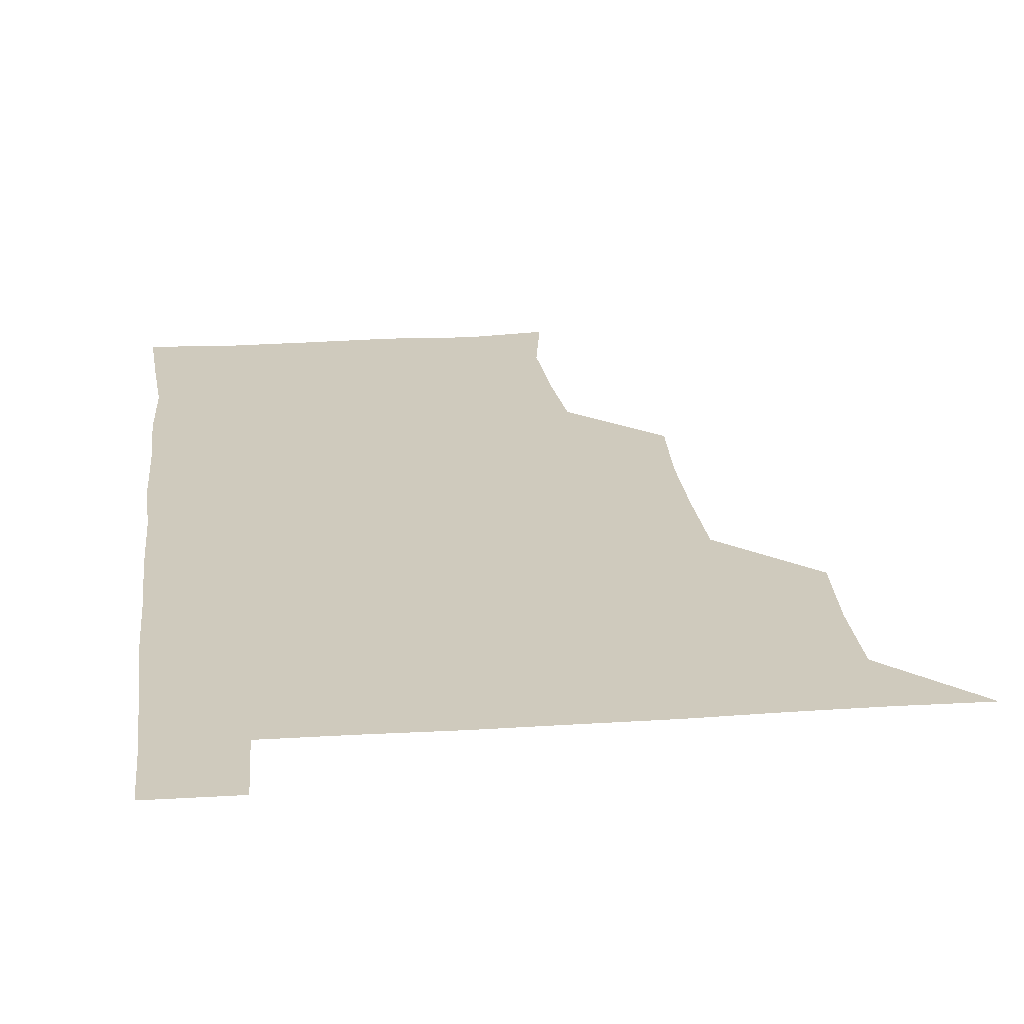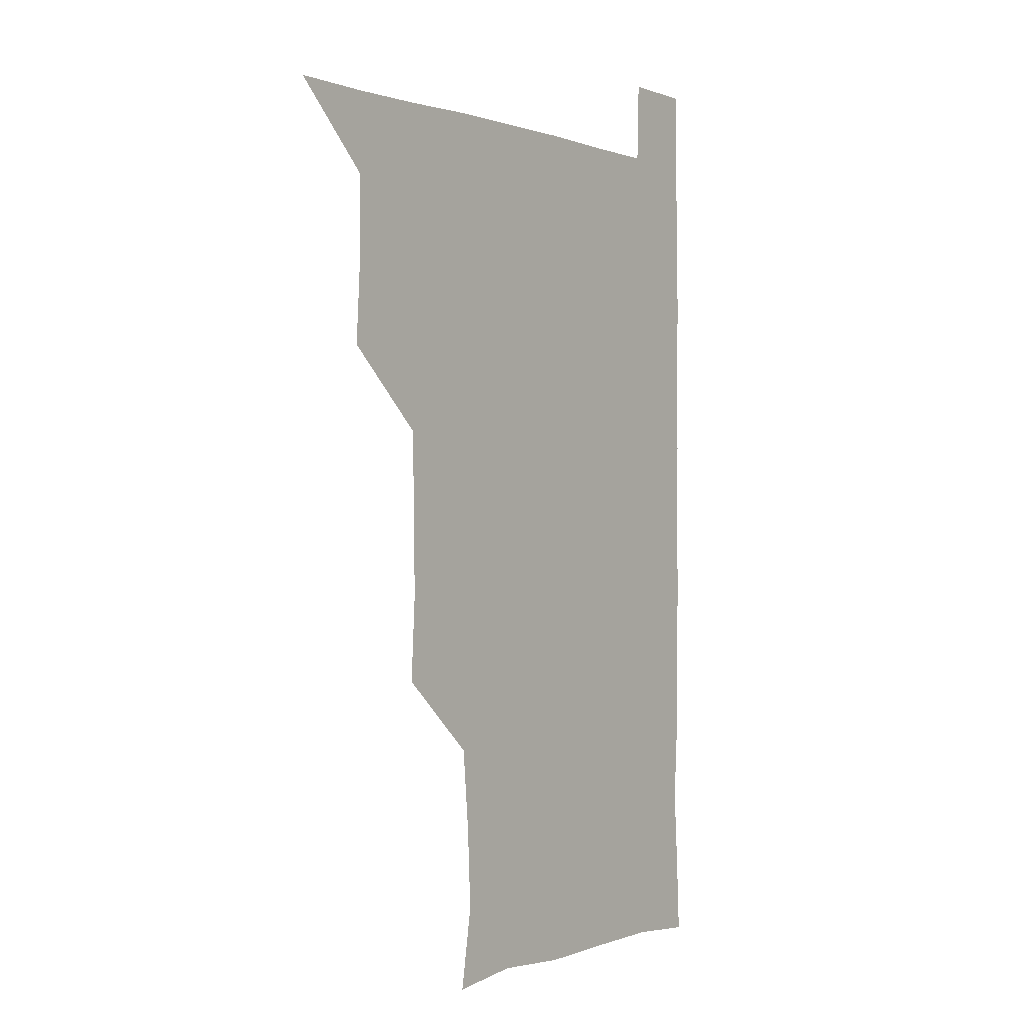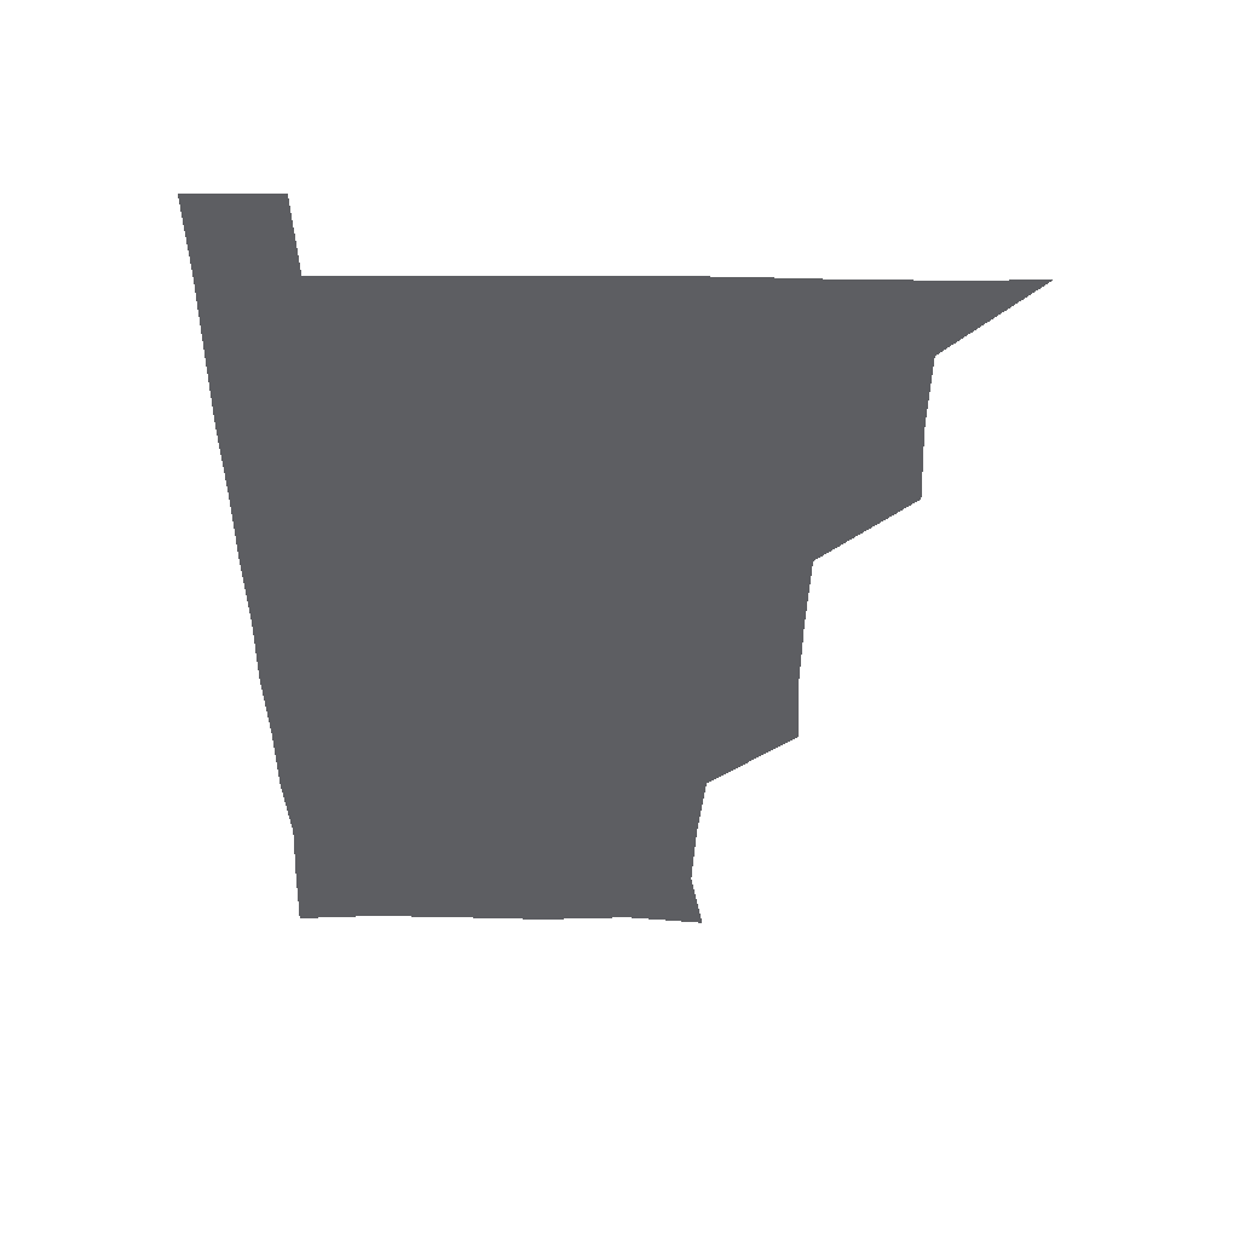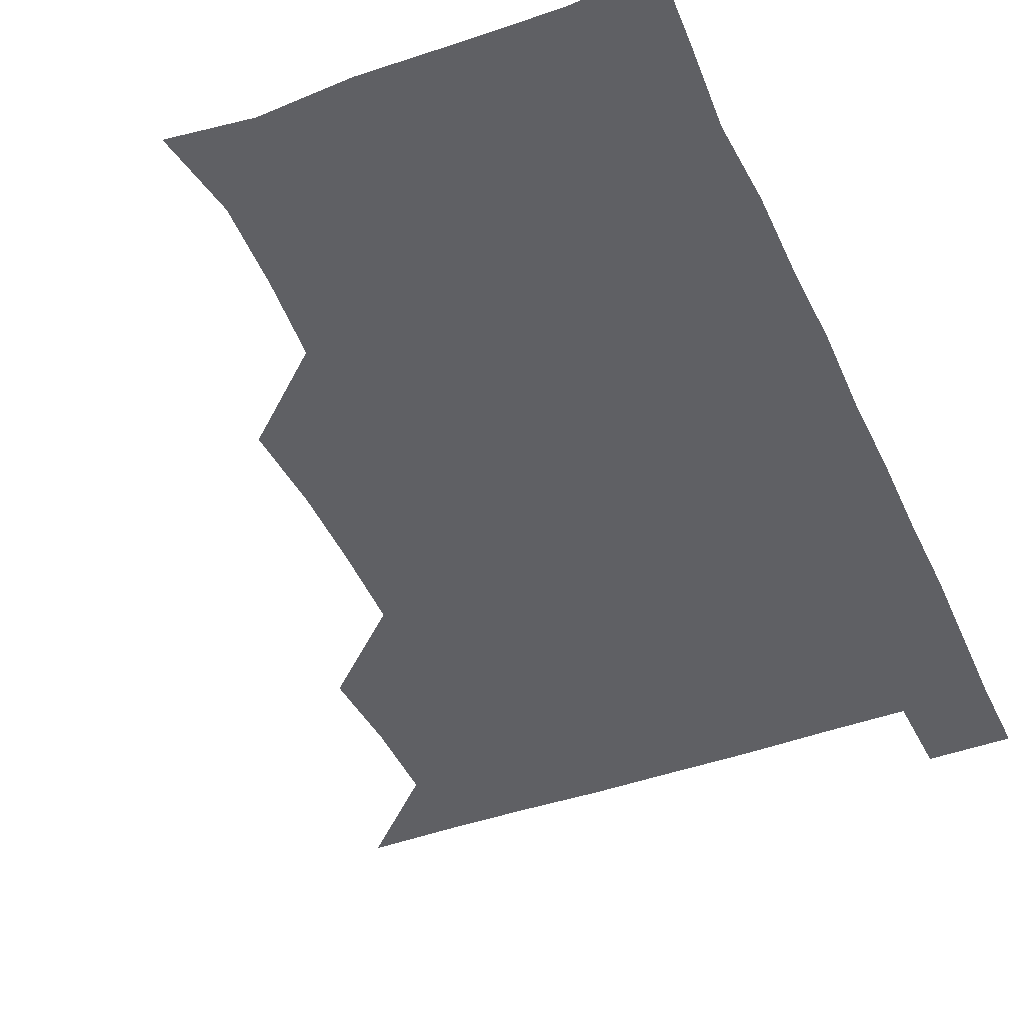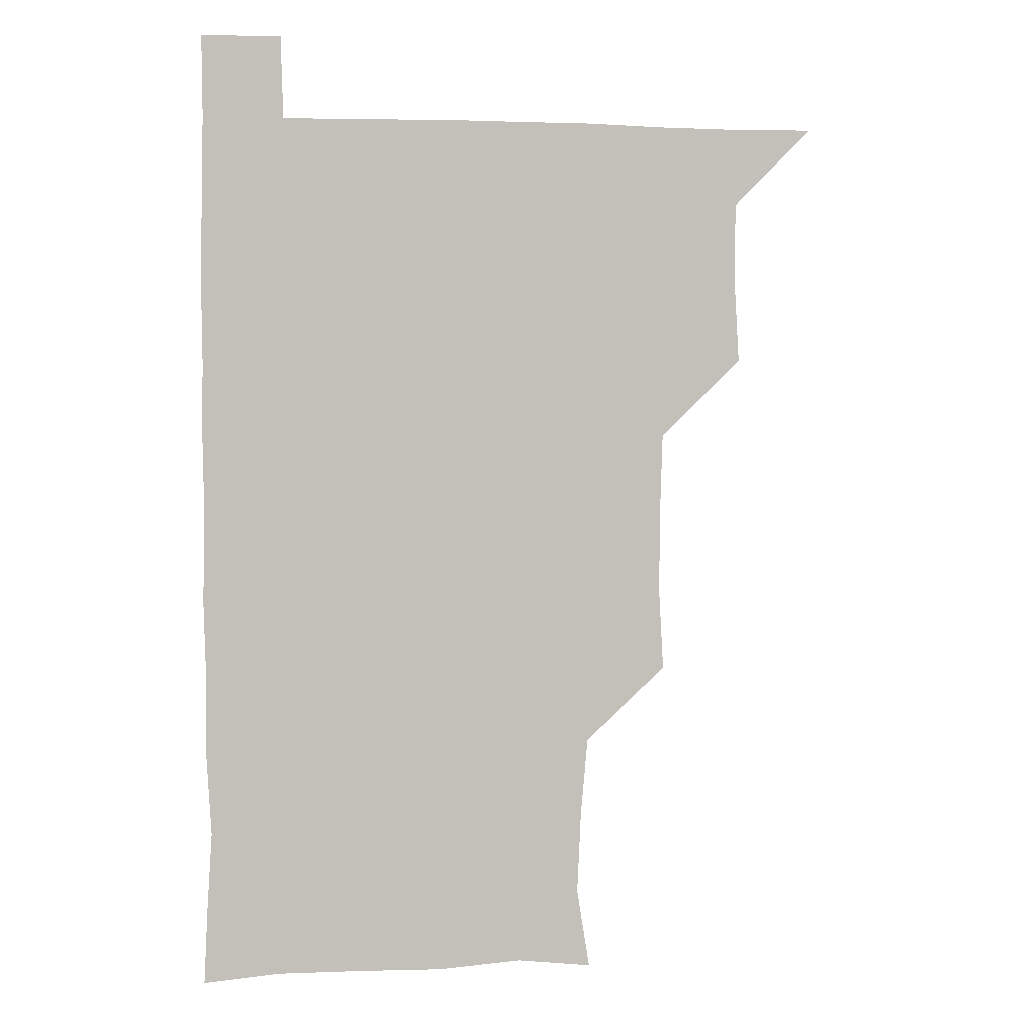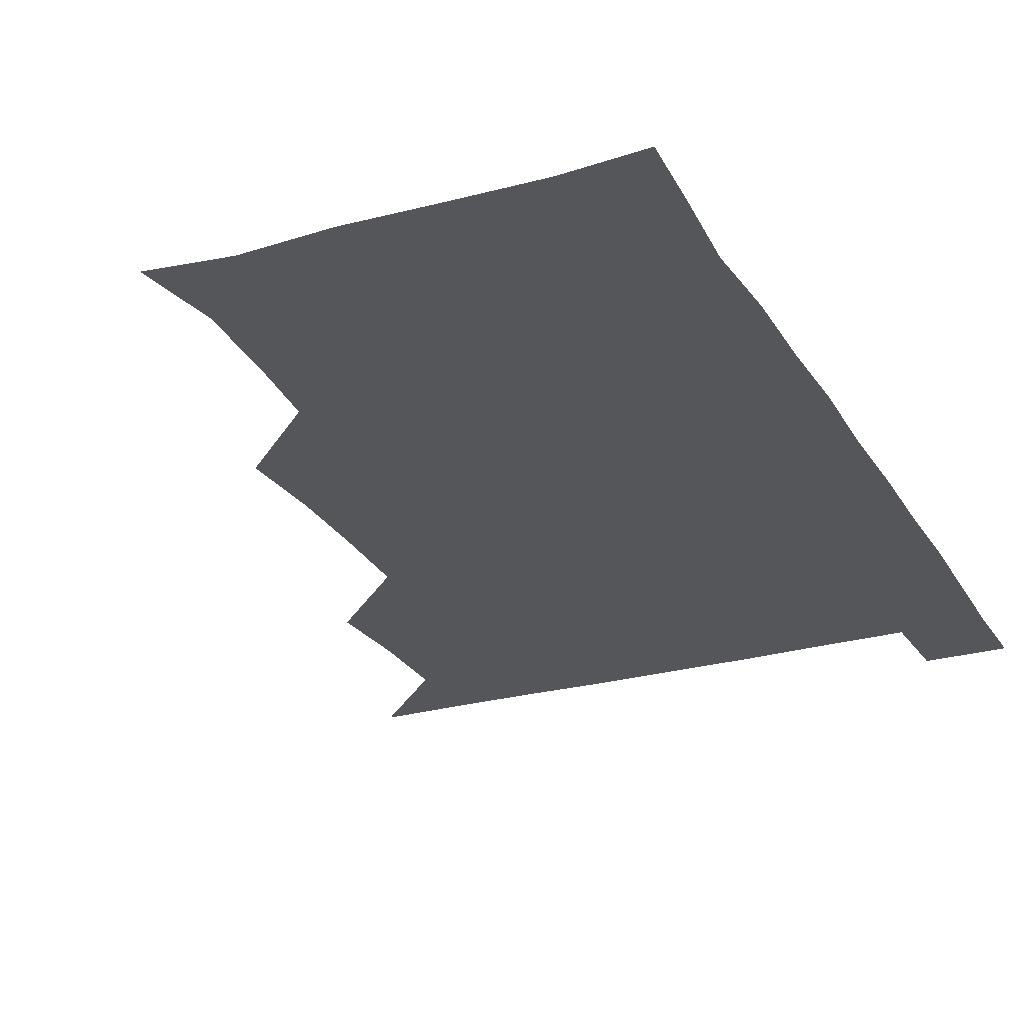
<metadata>
{"format":"obj","ext":"obj","renderer":"f3d","projection":"perspective","resolution":1024,"background":"white","views":[{"elev":22.9,"azim":173.6,"up":"+Z"},{"elev":-0.4,"azim":-53.0,"up":"+Y"},{"elev":50.9,"azim":-179.5,"up":"+Y"},{"elev":-43.7,"azim":23.2,"up":"+Z"},{"elev":3.0,"azim":168.5,"up":"+Y"},{"elev":-25.8,"azim":24.2,"up":"+Z"}]}
</metadata>
<code>
v 480.6 540.8 0
v 509.1 448.9 0
v 511 479.9 0
v 510.8 510.6 0
v 511.5 540.3 0
v 540 326.4 0
v 541.7 357.2 0
v 541.5 387.8 0
v 540.5 419.2 0
v 541.4 451 0
v 542.4 481.5 0
v 541.8 510.9 0
v 541.3 540.6 0
v 570.2 207.8 0
v 575.1 238 0
v 573.6 268.7 0
v 571 298.5 0
v 572.9 332.5 0
v 572.6 362.4 0
v 572.3 392 0
v 572.2 422.1 0
v 572.1 452 0
v 572.2 481.6 0
v 572.2 510.6 0
v 570.8 541.3 0
v 598.7 211.3 0
v 602.4 242.4 0
v 601.8 272 0
v 601.7 302.8 0
v 602.3 334.4 0
v 601.6 362.7 0
v 602 393.7 0
v 601.7 422.4 0
v 601.5 451.9 0
v 601.6 481.5 0
v 601.5 510.7 0
v 600.7 541.3 0
v 630.2 209.4 0
v 631.2 243.4 0
v 631.1 273.3 0
v 631.1 303.6 0
v 631 333.4 0
v 631 362.7 0
v 630.9 392.6 0
v 630.9 423 0
v 631 452.2 0
v 631.1 481.5 0
v 631.2 510.6 0
v 630.5 541.3 0
v 662.6 210.4 0
v 660.5 243.2 0
v 660.1 273.4 0
v 660 303.6 0
v 659.7 333.9 0
v 659.8 363.5 0
v 660.1 392.7 0
v 660.1 422.4 0
v 660.4 451.9 0
v 660.3 482 0
v 660.6 511.2 0
v 660.9 540.6 0
v 693.8 211 0
v 689.6 242.9 0
v 688.8 272.8 0
v 688.4 303.4 0
v 688.3 333.2 0
v 689 362.3 0
v 688.9 392.3 0
v 689.1 422.1 0
v 689.5 451.8 0
v 689.3 481.9 0
v 689.7 511.2 0
v 690.3 540.4 0
v 691.2 571.1 0
v 722.5 208.9 0
v 721.2 236.4 0
v 719.4 266.6 0
v 721.1 296.1 0
v 721 326.5 0
v 721.8 356.5 0
v 721.2 387.3 0
v 721.7 417.7 0
v 721.5 448.5 0
v 721.8 479 0
v 721.3 509.9 0
v 720.7 540.7 0
v 721 570.7 0
f 4 5 1
f 9 10 2
f 2 10 3
f 10 11 3
f 3 11 4
f 11 12 4
f 4 12 5
f 12 13 5
f 17 18 6
f 6 18 7
f 18 19 7
f 7 19 8
f 19 20 8
f 8 20 9
f 20 21 9
f 9 21 10
f 21 22 10
f 10 22 11
f 22 23 11
f 11 23 12
f 23 24 12
f 12 24 13
f 24 25 13
f 14 26 15
f 26 27 15
f 15 27 16
f 27 28 16
f 16 28 17
f 28 29 17
f 17 29 18
f 29 30 18
f 18 30 19
f 30 31 19
f 19 31 20
f 31 32 20
f 20 32 21
f 32 33 21
f 21 33 22
f 33 34 22
f 22 34 23
f 34 35 23
f 23 35 24
f 35 36 24
f 24 36 25
f 36 37 25
f 26 38 27
f 38 39 27
f 27 39 28
f 39 40 28
f 28 40 29
f 40 41 29
f 29 41 30
f 41 42 30
f 30 42 31
f 42 43 31
f 31 43 32
f 43 44 32
f 32 44 33
f 44 45 33
f 33 45 34
f 45 46 34
f 34 46 35
f 46 47 35
f 35 47 36
f 47 48 36
f 36 48 37
f 48 49 37
f 38 50 39
f 50 51 39
f 39 51 40
f 51 52 40
f 40 52 41
f 52 53 41
f 41 53 42
f 53 54 42
f 42 54 43
f 54 55 43
f 43 55 44
f 55 56 44
f 44 56 45
f 56 57 45
f 45 57 46
f 57 58 46
f 46 58 47
f 58 59 47
f 47 59 48
f 59 60 48
f 48 60 49
f 60 61 49
f 50 62 51
f 62 63 51
f 51 63 52
f 63 64 52
f 52 64 53
f 64 65 53
f 53 65 54
f 65 66 54
f 54 66 55
f 66 67 55
f 55 67 56
f 67 68 56
f 56 68 57
f 68 69 57
f 57 69 58
f 69 70 58
f 58 70 59
f 70 71 59
f 59 71 60
f 71 72 60
f 60 72 61
f 72 73 61
f 62 75 63
f 75 76 63
f 63 76 64
f 76 77 64
f 64 77 65
f 77 78 65
f 65 78 66
f 78 79 66
f 66 79 67
f 79 80 67
f 67 80 68
f 80 81 68
f 68 81 69
f 81 82 69
f 69 82 70
f 82 83 70
f 70 83 71
f 83 84 71
f 71 84 72
f 84 85 72
f 72 85 73
f 85 86 73
f 73 86 74
f 86 87 74

</code>
